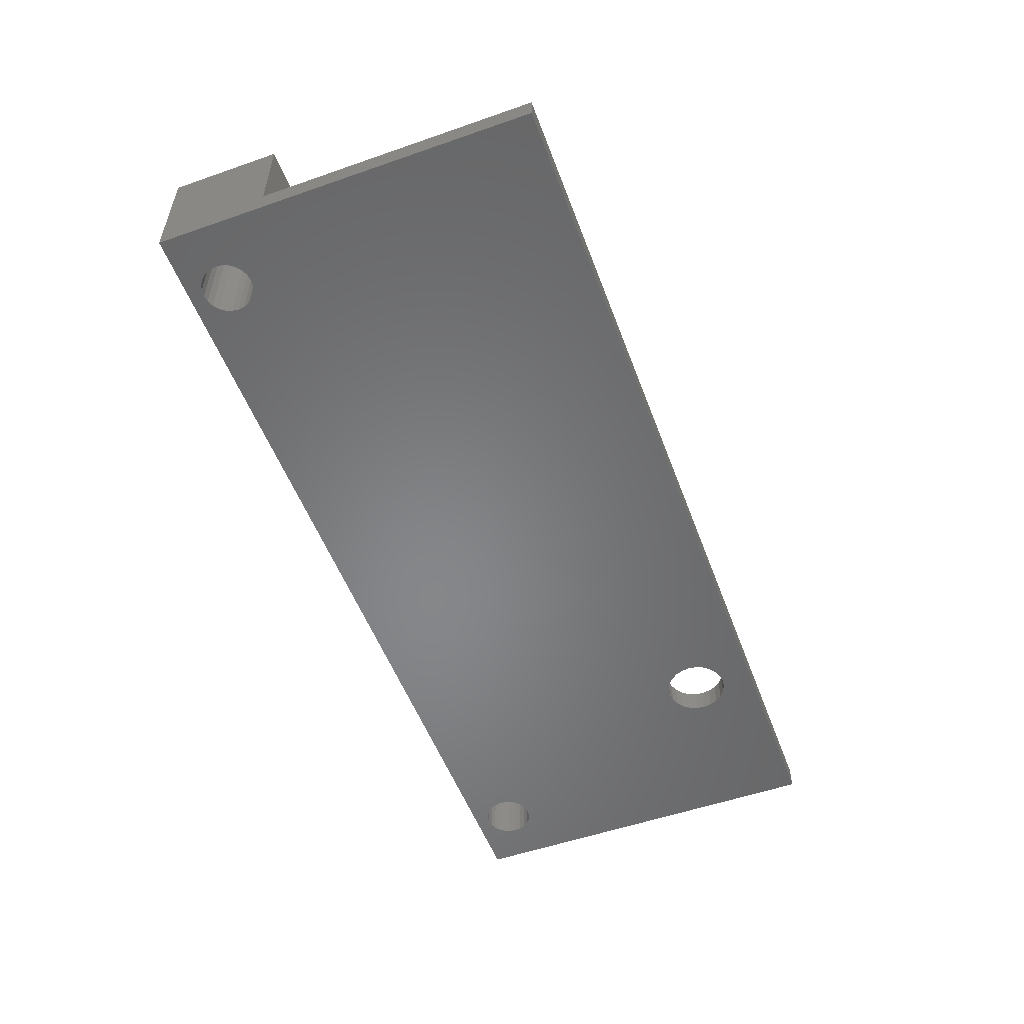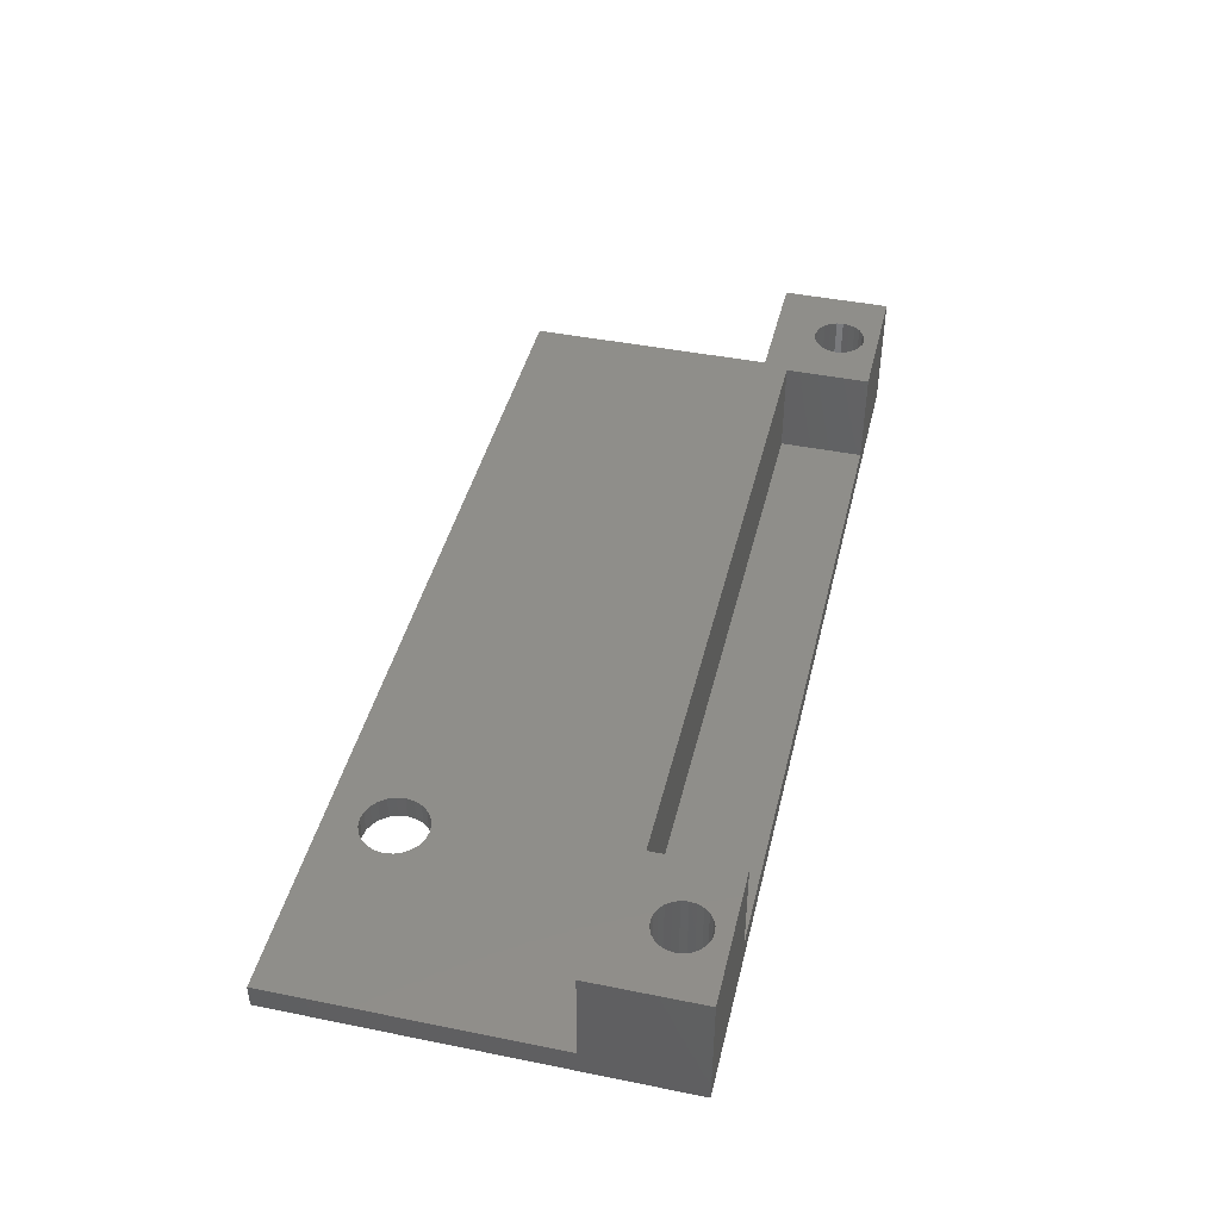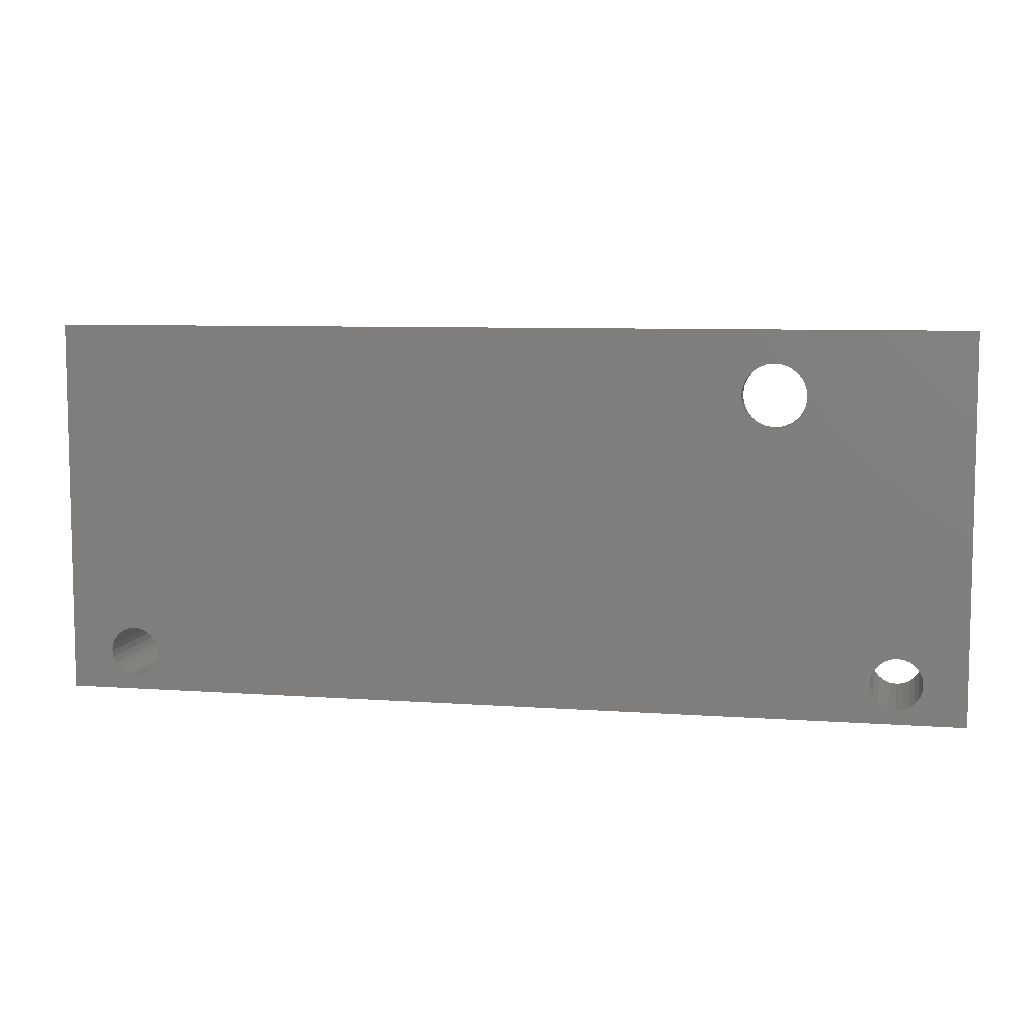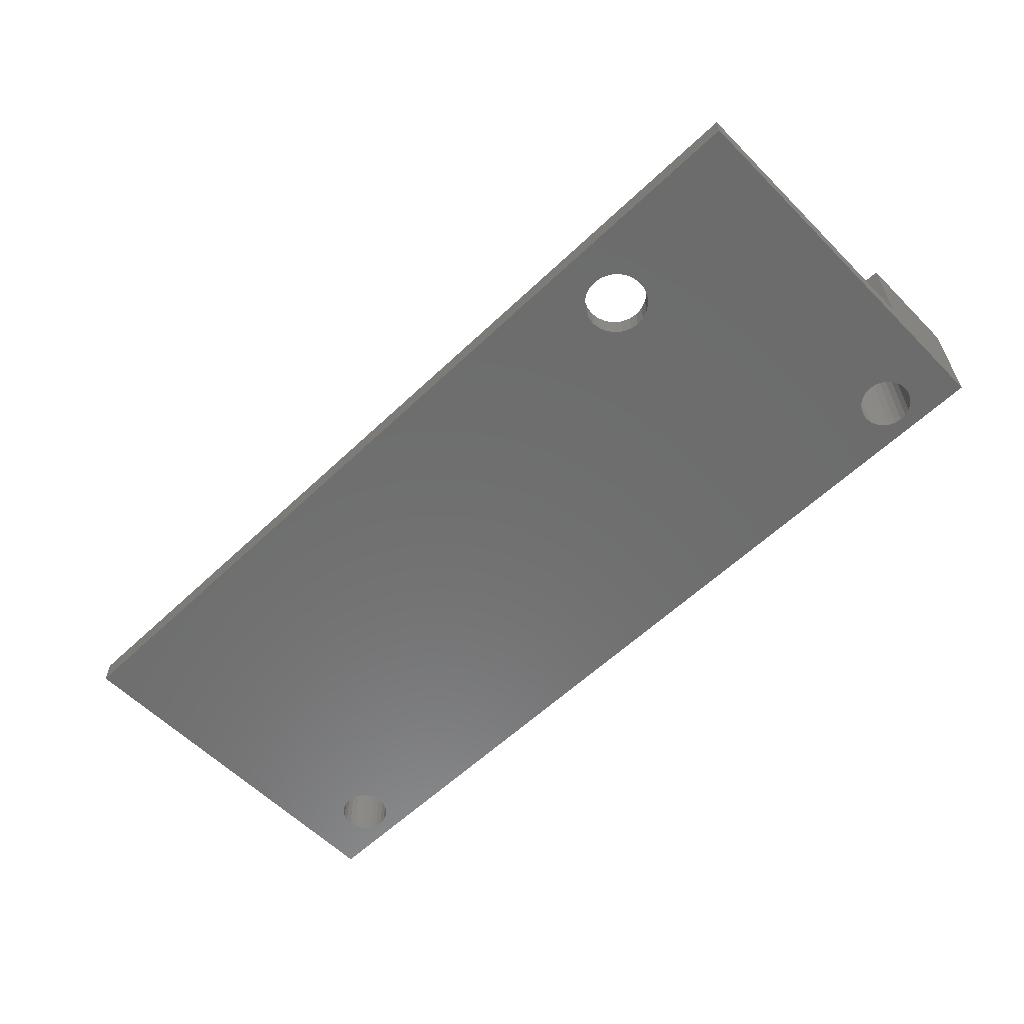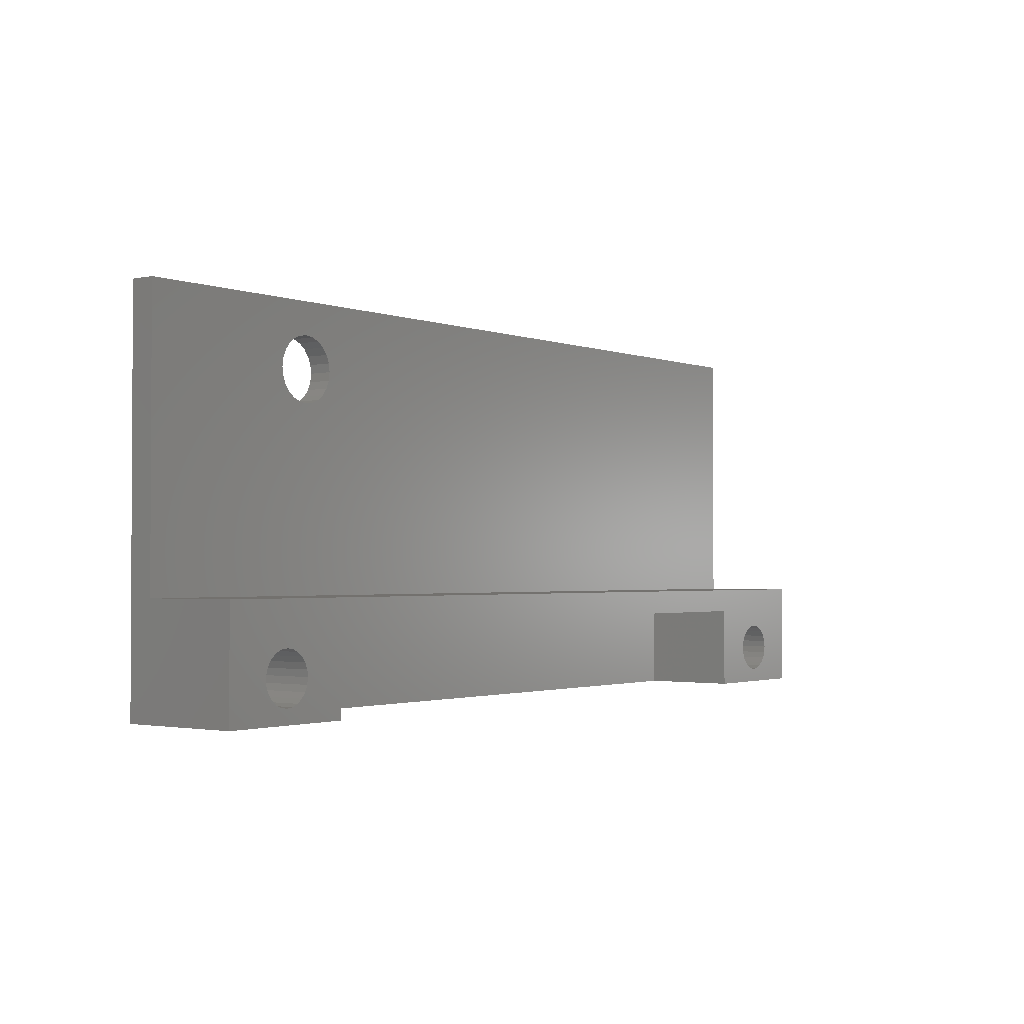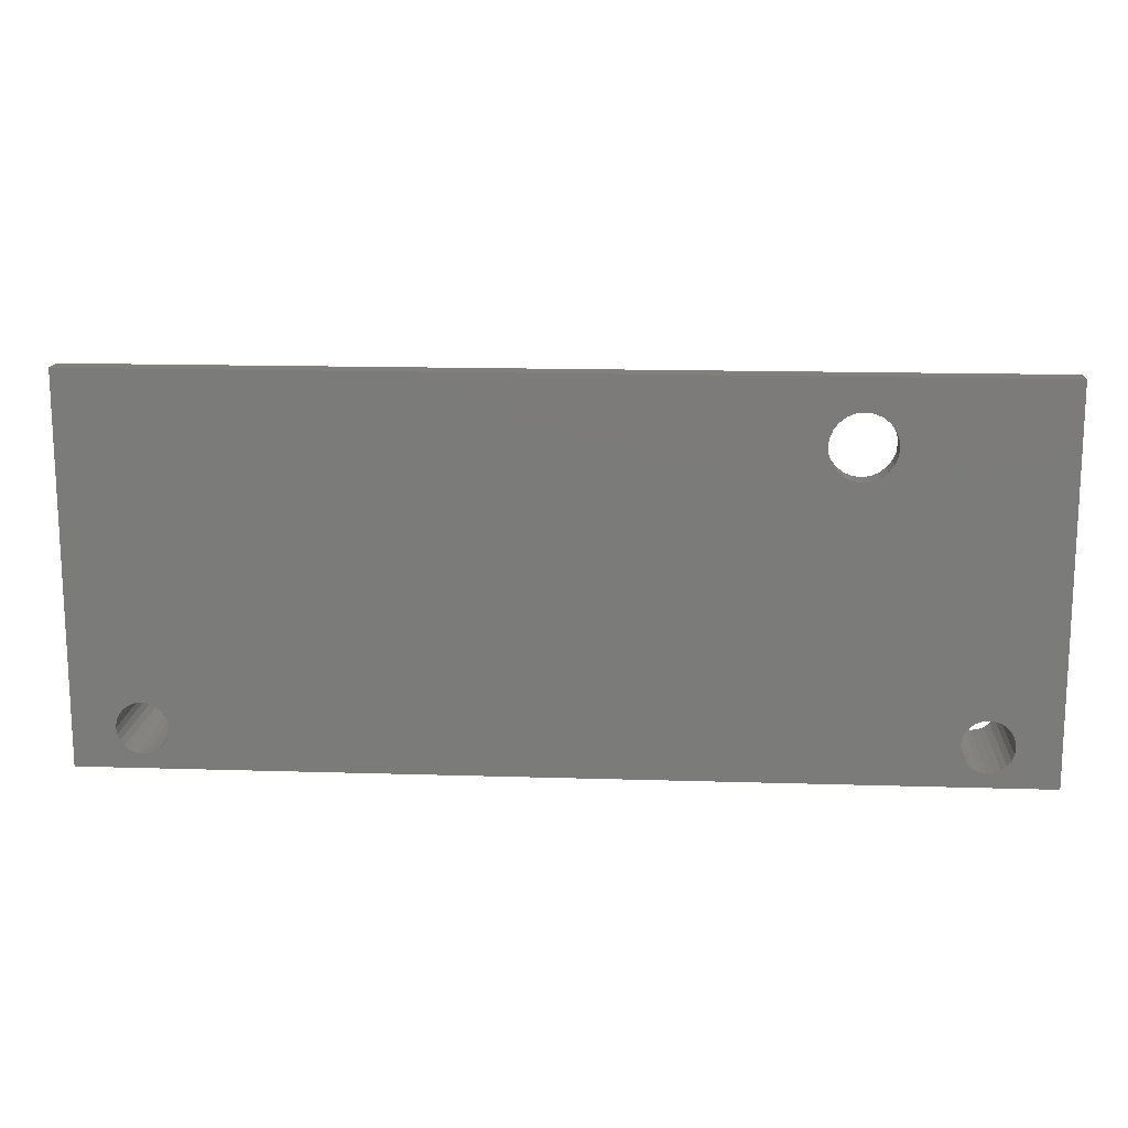
<metadata>
{"format":"stl","ext":"stl","renderer":"f3d","projection":"perspective","resolution":1024,"background":"white","views":[{"elev":-53.6,"azim":110.4,"up":"+Z"},{"elev":43.4,"azim":-76.6,"up":"+Z"},{"elev":7.5,"azim":-168.4,"up":"+Y"},{"elev":-59.0,"azim":-135.7,"up":"+Z"},{"elev":-1.7,"azim":-52.9,"up":"+Y"},{"elev":15.0,"azim":-176.2,"up":"+Y"}]}
</metadata>
<code>
# stl→obj: 164 verts, 336 faces
v 0 24 0
v 10.27 21 2.82e-15
v 0 0 0
v 10.59 21.41 2.82e-15
v 11 21.73 2.82e-15
v 11.48 21.93 2.82e-15
v 12 22 2.82e-15
v 58 24 0
v 2.864 3.3 2.82e-15
v 2.705 2.914 2.82e-15
v 2.65 2.5 2.82e-15
v 10.07 20.52 2.82e-15
v 3.119 3.631 2.82e-15
v 3.45 3.886 2.82e-15
v 3.836 4.045 2.82e-15
v 4.25 4.1 2.82e-15
v 4.664 4.045 2.82e-15
v 5.05 3.886 2.82e-15
v 5.381 3.631 2.82e-15
v 5.636 3.3 2.82e-15
v 5.795 2.914 2.82e-15
v 5.85 2.5 2.82e-15
v 10 20 2.82e-15
v 12.52 21.93 2.82e-15
v 13 21.73 2.82e-15
v 13.41 21.41 2.82e-15
v 13.73 21 2.82e-15
v 13.93 20.52 2.82e-15
v 14 20 2.82e-15
v 52.2 2.914 2.996e-15
v 52.15 2.5 2.996e-15
v 52.36 3.3 2.996e-15
v 52.62 3.631 2.996e-15
v 52.95 3.886 2.996e-15
v 53.34 4.045 2.996e-15
v 53.75 4.1 2.996e-15
v 54.16 4.045 2.996e-15
v 54.55 3.886 2.996e-15
v 54.88 3.631 2.996e-15
v 55.14 3.3 2.996e-15
v 55.3 2.914 2.996e-15
v 55.35 2.5 2.996e-15
v 4.25 0.9 2.82e-15
v 58 0 0
v 3.836 0.9545 2.82e-15
v 3.45 1.114 2.82e-15
v 3.119 1.369 2.82e-15
v 2.864 1.7 2.82e-15
v 2.705 2.086 2.82e-15
v 4.664 0.9545 2.82e-15
v 5.05 1.114 2.82e-15
v 5.381 1.369 2.82e-15
v 5.636 1.7 2.82e-15
v 5.795 2.086 2.82e-15
v 53.34 0.9545 2.996e-15
v 11.48 18.07 2.82e-15
v 11 18.27 2.82e-15
v 10.59 18.59 2.82e-15
v 10.27 19 2.82e-15
v 10.07 19.48 2.82e-15
v 12 18 2.82e-15
v 52.95 1.114 2.996e-15
v 12.52 18.07 2.82e-15
v 13 18.27 2.82e-15
v 13.41 18.59 2.82e-15
v 13.73 19 2.82e-15
v 13.93 19.48 2.82e-15
v 52.62 1.369 2.996e-15
v 52.36 1.7 2.996e-15
v 52.2 2.086 2.996e-15
v 53.75 0.9 2.996e-15
v 54.16 0.9545 2.996e-15
v 54.55 1.114 2.996e-15
v 54.88 1.369 2.996e-15
v 55.14 1.7 2.996e-15
v 55.3 2.086 2.996e-15
v 0 24 1.5
v 58 24 1.5
v 58 6.75 1.5
v 58 0 7.5
v 58 6.75 7.5
v 52.15 2.5 7.5
v 52.2 2.914 7.5
v 52.2 2.086 7.5
v 52.36 1.7 7.5
v 52.62 1.369 7.5
v 52.95 1.114 7.5
v 53.34 0.9545 7.5
v 53.75 0.9 7.5
v 54.16 0.9545 7.5
v 54.55 1.114 7.5
v 54.88 1.369 7.5
v 55.14 1.7 7.5
v 55.3 2.086 7.5
v 55.35 2.5 7.5
v 55.3 2.914 7.5
v 55.14 3.3 7.5
v 54.88 3.631 7.5
v 54.55 3.886 7.5
v 54.16 4.045 7.5
v 53.75 4.1 7.5
v 53.34 4.045 7.5
v 52.95 3.886 7.5
v 52.62 3.631 7.5
v 52.36 3.3 7.5
v 0 0 7.5
v 2.864 1.7 7.5
v 0 6.75 7.5
v 3.119 1.369 7.5
v 3.45 1.114 7.5
v 3.836 0.9545 7.5
v 8.5 0 7.5
v 2.705 2.086 7.5
v 2.65 2.5 7.5
v 4.25 0.9 7.5
v 4.664 0.9545 7.5
v 5.05 1.114 7.5
v 5.381 1.369 7.5
v 5.636 1.7 7.5
v 5.795 2.086 7.5
v 5.85 2.5 7.5
v 49.5 0 7.5
v 49.5 5.25 7.5
v 8.5 5.25 7.5
v 3.836 4.045 7.5
v 3.45 3.886 7.5
v 3.119 3.631 7.5
v 2.864 3.3 7.5
v 2.705 2.914 7.5
v 4.25 4.1 7.5
v 4.664 4.045 7.5
v 5.05 3.886 7.5
v 5.381 3.631 7.5
v 5.636 3.3 7.5
v 5.795 2.914 7.5
v 12.52 21.93 1.5
v 12 22 1.5
v 11.48 21.93 1.5
v 11 21.73 1.5
v 10.59 21.41 1.5
v 10.27 21 1.5
v 10.07 20.52 1.5
v 10 20 1.5
v 10.07 19.48 1.5
v 10.27 19 1.5
v 10.59 18.59 1.5
v 11 18.27 1.5
v 11.48 18.07 1.5
v 12 18 1.5
v 12.52 18.07 1.5
v 13 18.27 1.5
v 13.41 18.59 1.5
v 13.73 19 1.5
v 13.93 19.48 1.5
v 14 20 1.5
v 13.93 20.52 1.5
v 13.73 21 1.5
v 13.41 21.41 1.5
v 13 21.73 1.5
v 49.5 0 1.5
v 49.5 5.25 1.5
v 8.5 5.25 1.5
v 8.5 0 1.5
v 0 6.75 1.5
f 1 2 3
f 2 1 4
f 4 1 5
f 5 1 6
f 6 1 7
f 7 1 8
f 3 2 9
f 3 9 10
f 3 10 11
f 9 2 12
f 9 12 13
f 13 12 14
f 14 12 15
f 15 12 16
f 16 12 17
f 17 12 18
f 18 12 19
f 19 12 20
f 20 12 21
f 21 12 22
f 22 12 23
f 7 8 24
f 24 8 25
f 25 8 26
f 26 8 27
f 27 8 28
f 28 8 29
f 29 8 30
f 29 30 31
f 30 8 32
f 32 8 33
f 33 8 34
f 34 8 35
f 35 8 36
f 36 8 37
f 37 8 38
f 38 8 39
f 39 8 40
f 40 8 41
f 41 8 42
f 3 43 44
f 43 3 45
f 45 3 46
f 46 3 47
f 47 3 48
f 48 3 49
f 49 3 11
f 44 43 50
f 44 50 51
f 44 51 52
f 44 52 53
f 44 53 54
f 44 54 22
f 44 22 55
f 55 22 56
f 56 22 57
f 57 22 58
f 58 22 59
f 59 22 60
f 60 22 23
f 55 56 61
f 55 61 62
f 62 61 63
f 62 63 64
f 62 64 65
f 62 65 66
f 62 66 67
f 62 67 29
f 62 29 68
f 68 29 69
f 69 29 70
f 70 29 31
f 44 55 71
f 44 71 72
f 44 72 73
f 44 73 74
f 44 74 75
f 44 75 76
f 44 76 42
f 44 42 8
f 77 8 1
f 8 77 78
f 44 79 80
f 79 44 8
f 79 8 78
f 81 80 79
f 30 82 31
f 82 30 83
f 31 84 70
f 84 31 82
f 70 85 69
f 85 70 84
f 69 86 68
f 86 69 85
f 86 62 68
f 62 86 87
f 87 55 62
f 55 87 88
f 88 71 55
f 71 88 89
f 89 72 71
f 72 89 90
f 90 73 72
f 73 90 91
f 91 74 73
f 74 91 92
f 93 74 92
f 74 93 75
f 94 75 93
f 75 94 76
f 95 76 94
f 76 95 42
f 96 42 95
f 42 96 41
f 97 41 96
f 41 97 40
f 98 40 97
f 40 98 39
f 98 38 39
f 38 98 99
f 99 37 38
f 37 99 100
f 100 36 37
f 36 100 101
f 101 35 36
f 35 101 102
f 102 34 35
f 34 102 103
f 103 33 34
f 33 103 104
f 33 105 32
f 105 33 104
f 32 83 30
f 83 32 105
f 106 107 108
f 107 106 109
f 109 106 110
f 110 106 111
f 111 106 112
f 108 107 113
f 108 113 114
f 111 112 115
f 115 112 116
f 116 112 117
f 117 112 118
f 118 112 119
f 119 112 120
f 120 112 121
f 122 86 123
f 86 122 87
f 87 122 88
f 88 122 80
f 123 86 85
f 123 85 84
f 123 84 82
f 88 80 89
f 89 80 90
f 90 80 91
f 91 80 92
f 92 80 93
f 93 80 94
f 94 80 95
f 108 124 81
f 124 108 125
f 125 108 126
f 126 108 127
f 127 108 128
f 128 108 129
f 129 108 114
f 124 125 130
f 124 130 131
f 124 131 132
f 124 132 133
f 124 133 134
f 124 134 135
f 124 135 121
f 124 121 112
f 81 124 123
f 81 123 103
f 103 123 104
f 104 123 105
f 105 123 83
f 83 123 82
f 81 103 102
f 81 102 101
f 81 101 100
f 81 100 99
f 81 99 98
f 81 98 97
f 81 97 96
f 81 96 95
f 81 95 80
f 136 7 24
f 7 136 137
f 137 6 7
f 6 137 138
f 138 5 6
f 5 138 139
f 139 4 5
f 4 139 140
f 4 141 2
f 141 4 140
f 2 142 12
f 142 2 141
f 12 143 23
f 143 12 142
f 23 144 60
f 144 23 143
f 60 145 59
f 145 60 144
f 59 146 58
f 146 59 145
f 146 57 58
f 57 146 147
f 147 56 57
f 56 147 148
f 148 61 56
f 61 148 149
f 149 63 61
f 63 149 150
f 150 64 63
f 64 150 151
f 151 65 64
f 65 151 152
f 153 65 152
f 65 153 66
f 154 66 153
f 66 154 67
f 155 67 154
f 67 155 29
f 156 29 155
f 29 156 28
f 157 28 156
f 28 157 27
f 158 27 157
f 27 158 26
f 158 25 26
f 25 158 159
f 159 24 25
f 24 159 136
f 123 160 122
f 160 123 161
f 160 162 163
f 162 160 161
f 108 3 106
f 3 108 164
f 3 164 1
f 1 164 77
f 44 160 3
f 160 44 80
f 160 80 122
f 3 163 106
f 163 3 160
f 106 163 112
f 119 52 118
f 52 119 53
f 117 52 51
f 52 117 118
f 116 51 50
f 51 116 117
f 115 50 43
f 50 115 116
f 111 43 45
f 43 111 115
f 110 45 46
f 45 110 111
f 109 46 47
f 46 109 110
f 48 109 47
f 109 48 107
f 49 107 48
f 107 49 113
f 11 113 49
f 113 11 114
f 10 114 11
f 114 10 129
f 9 129 10
f 129 9 128
f 13 128 9
f 128 13 127
f 126 13 14
f 13 126 127
f 125 14 15
f 14 125 126
f 130 15 16
f 15 130 125
f 131 16 17
f 16 131 130
f 132 17 18
f 17 132 131
f 133 18 19
f 18 133 132
f 133 20 134
f 20 133 19
f 134 21 135
f 21 134 20
f 135 22 121
f 22 135 21
f 121 54 120
f 54 121 22
f 120 53 119
f 53 120 54
f 162 112 163
f 112 162 124
f 123 162 161
f 162 123 124
f 164 147 77
f 147 164 148
f 148 164 79
f 77 147 146
f 77 146 145
f 77 145 144
f 77 144 143
f 148 79 149
f 149 79 150
f 150 79 151
f 151 79 152
f 152 79 153
f 153 79 154
f 154 79 155
f 77 137 78
f 137 77 138
f 138 77 139
f 139 77 140
f 140 77 141
f 141 77 142
f 142 77 143
f 78 137 136
f 78 136 159
f 78 159 158
f 78 158 157
f 78 157 156
f 78 156 155
f 78 155 79
f 108 79 164
f 79 108 81

</code>
